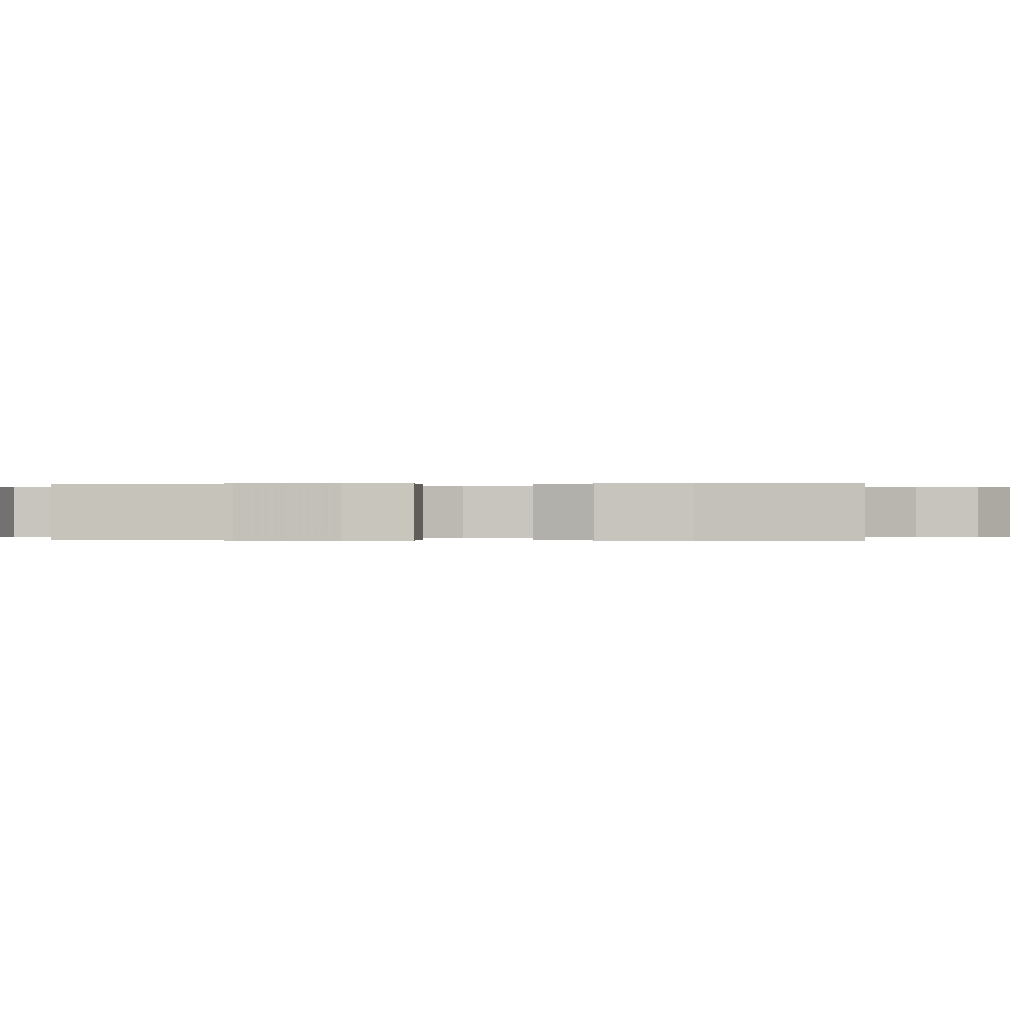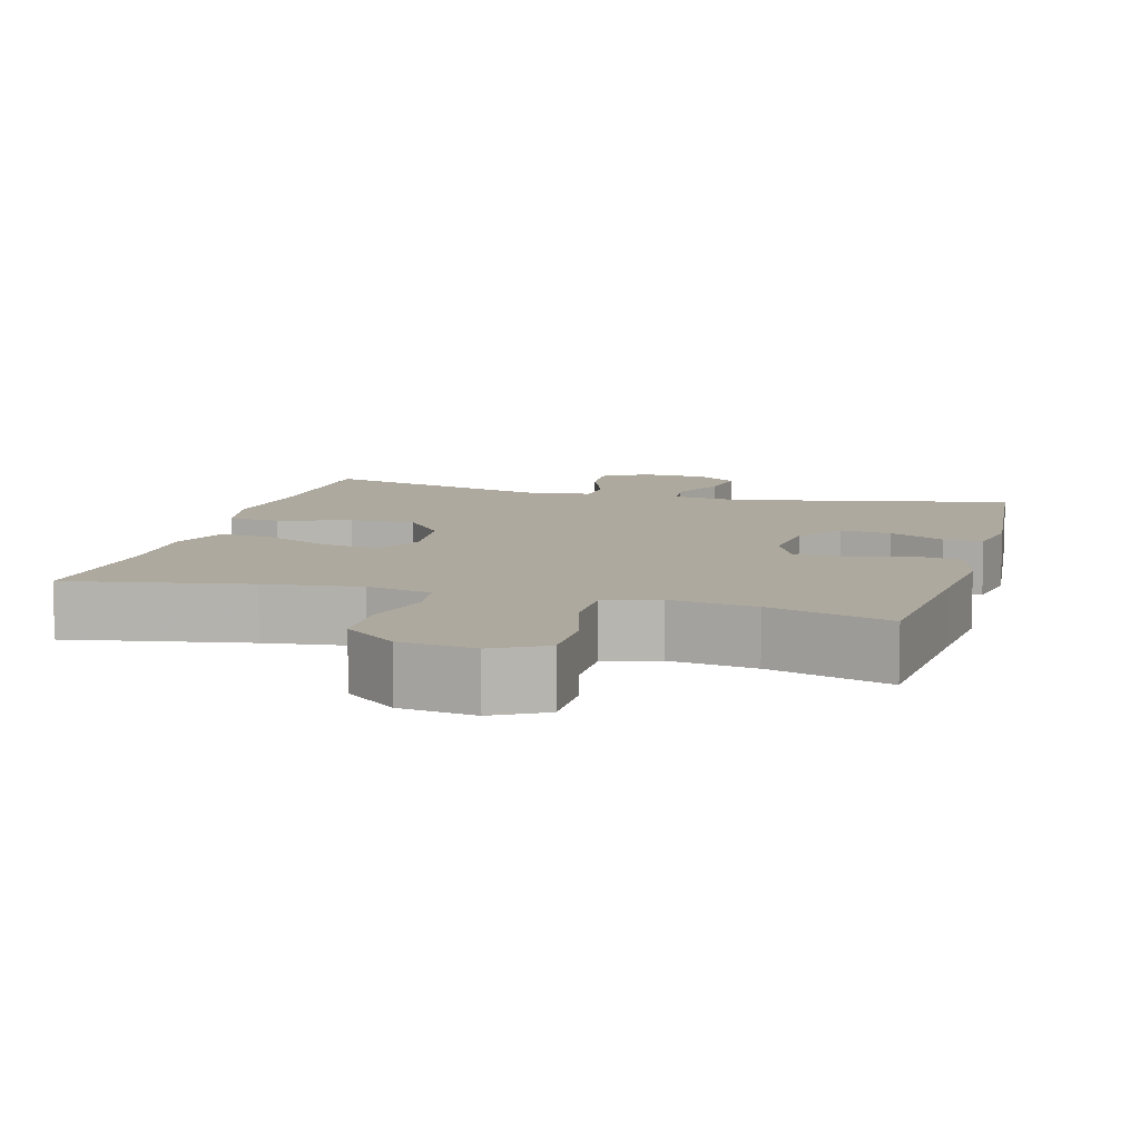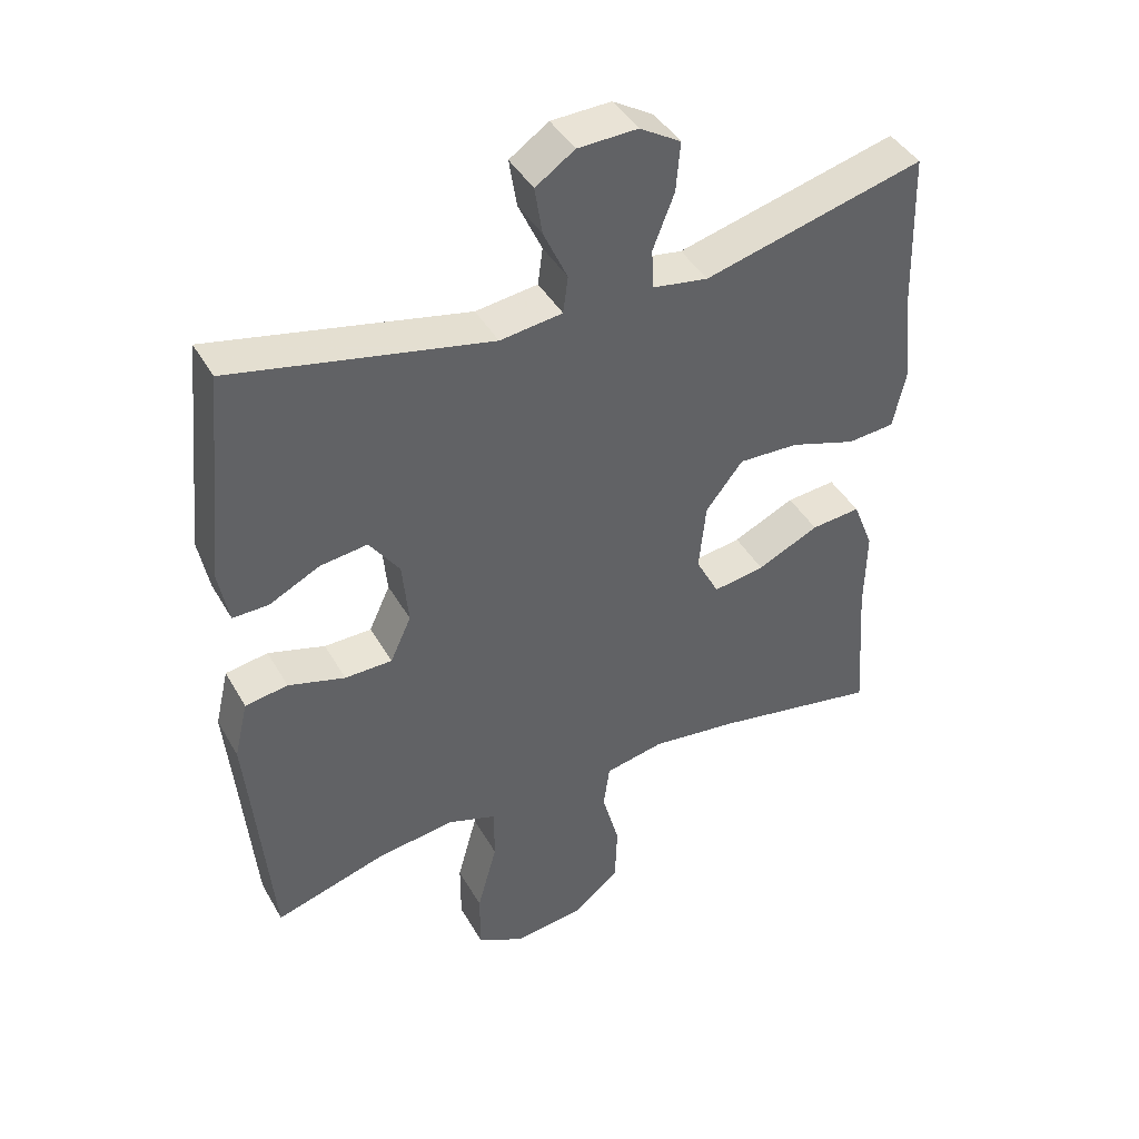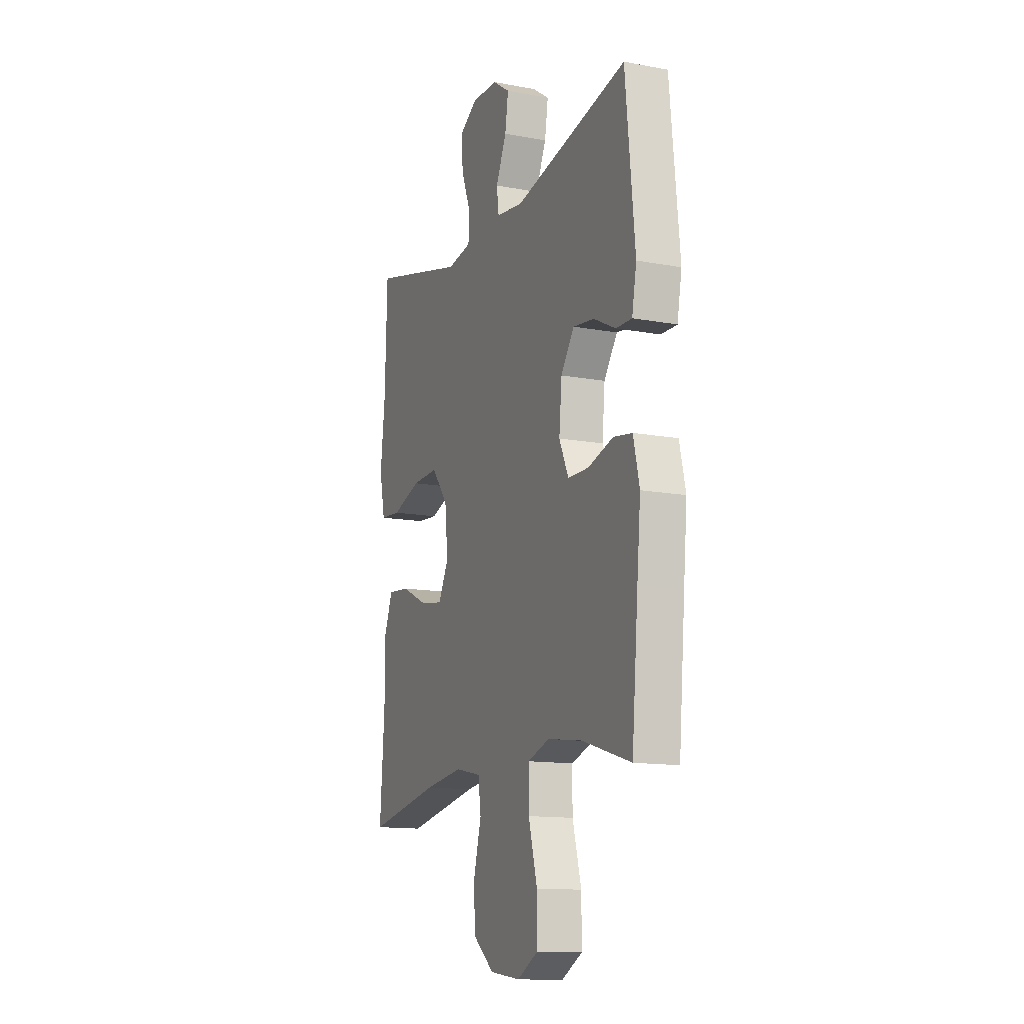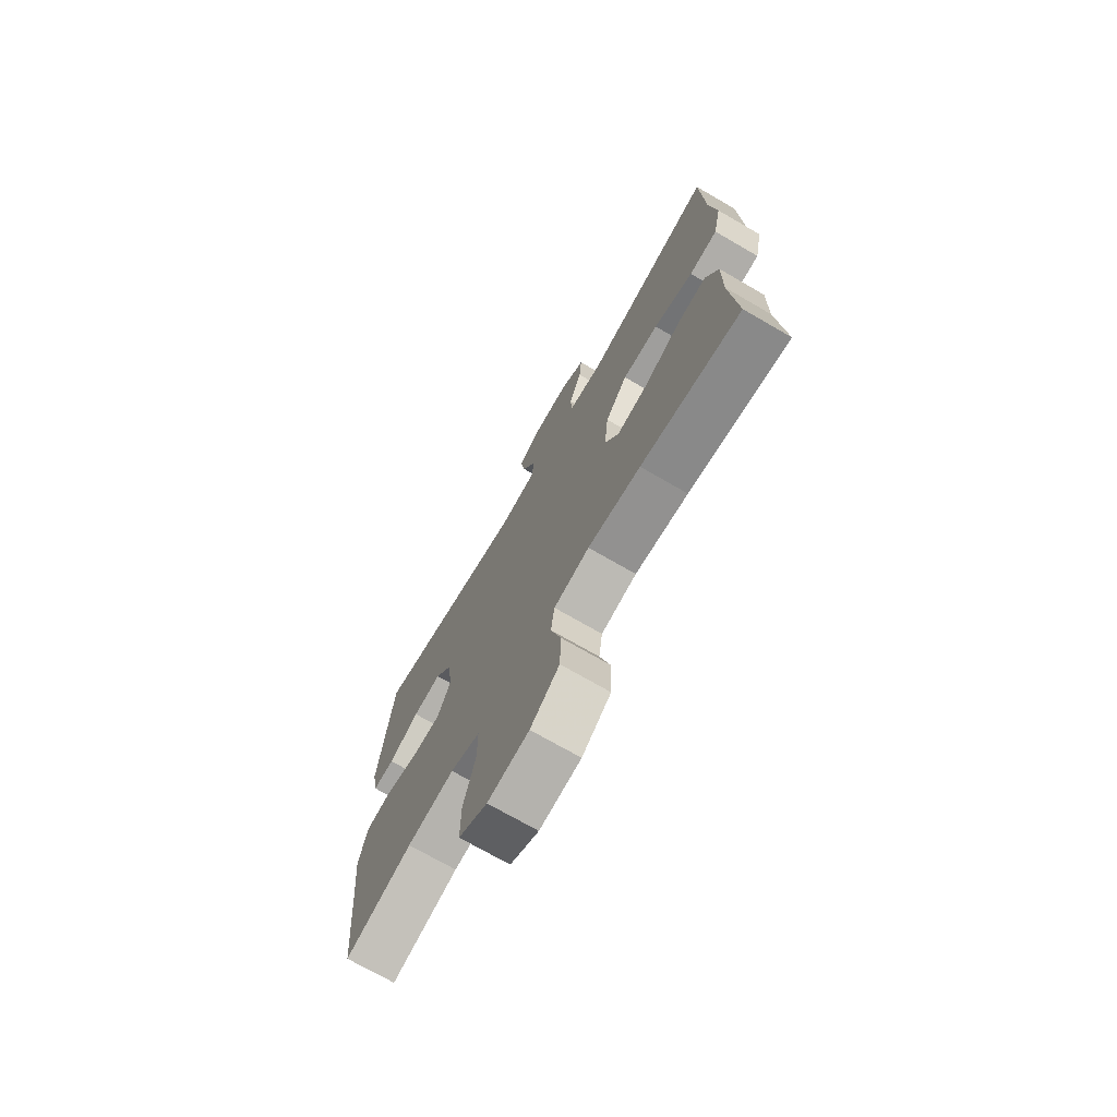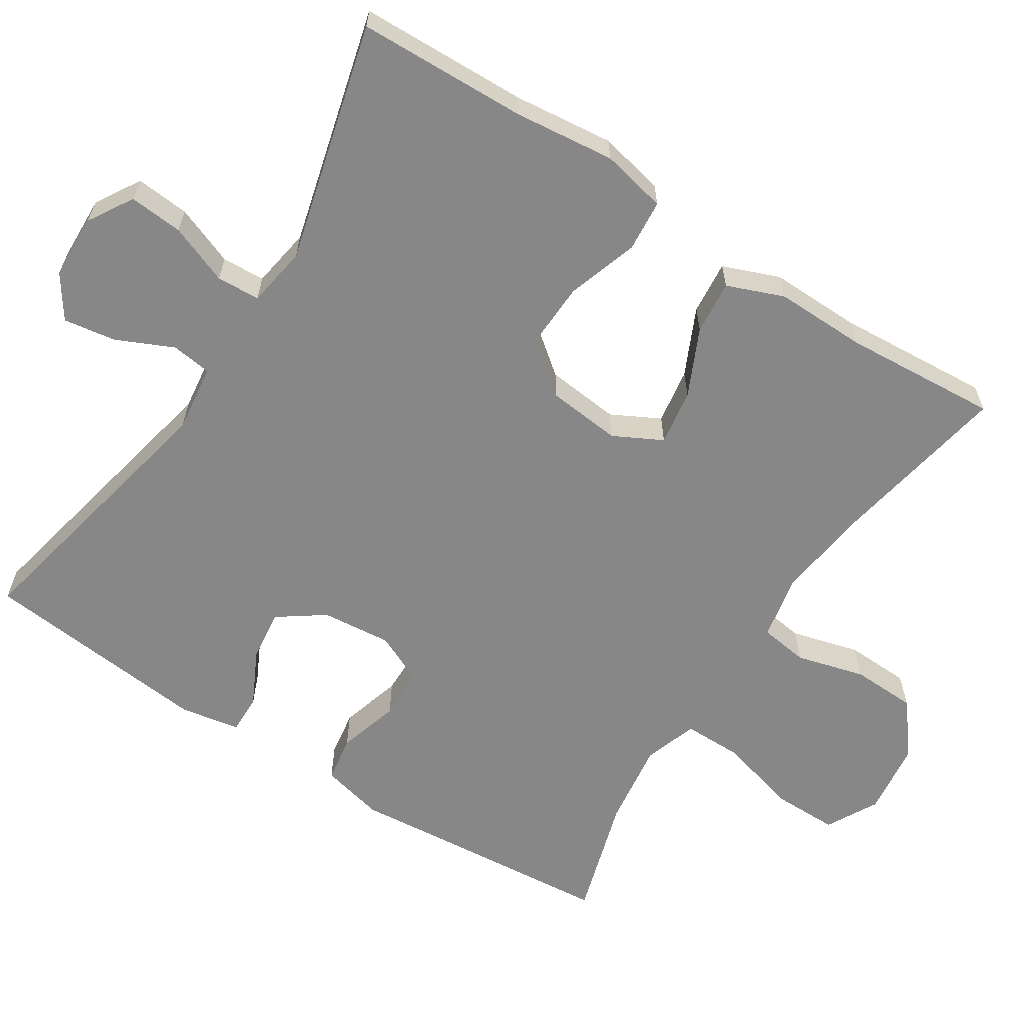
<metadata>
{"format":"obj","ext":"obj","renderer":"f3d","projection":"perspective","resolution":1024,"background":"white","views":[{"elev":0.0,"azim":92.5,"up":"+Y"},{"elev":9.1,"azim":-164.5,"up":"+Y"},{"elev":42.4,"azim":-27.6,"up":"+Z"},{"elev":-13.4,"azim":-112.8,"up":"+Z"},{"elev":-72.8,"azim":60.0,"up":"+Z"},{"elev":-62.3,"azim":57.2,"up":"+Y"}]}
</metadata>
<code>
v -0.5 0.07 -0.5
v -0.521 0.07 -0.265
v -0.533 0.07 -0.137
v -0.513 0.07 -0.052
v -0.451 0.07 -0.042
v -0.368 0.07 -0.066
v -0.299 0.07 -0.065
v -0.268 0.07 0.002
v -0.277 0.07 0.096
v -0.321 0.07 0.158
v -0.39 0.07 0.149
v -0.464 0.07 0.112
v -0.516 0.07 0.111
v -0.531 0.07 0.19
v -0.5 0.07 0.5
v -0.124 0.07 0.421
v -0.033 0.07 0.433
v -0.026 0.07 0.487
v -0.061 0.07 0.563
v -0.072 0.07 0.633
v -0.015 0.07 0.672
v 0.072 0.07 0.675
v 0.132 0.07 0.639
v 0.126 0.07 0.567
v 0.095 0.07 0.487
v 0.098 0.07 0.429
v 0.179 0.07 0.416
v 0.5 0.07 0.5
v 0.507 0.07 0.273
v 0.522 0.07 0.138
v 0.503 0.07 0.05
v 0.434 0.07 0.044
v 0.338 0.07 0.075
v 0.25 0.07 0.078
v 0.196 0.07 0.009
v 0.186 0.07 -0.09
v 0.22 0.07 -0.155
v 0.295 0.07 -0.143
v 0.385 0.07 -0.101
v 0.457 0.07 -0.094
v 0.487 0.07 -0.17
v 0.485 0.07 -0.293
v 0.5 0.07 -0.5
v 0.259 0.07 -0.456
v 0.131 0.07 -0.44
v 0.045 0.07 -0.458
v 0.036 0.07 -0.523
v 0.061 0.07 -0.615
v 0.058 0.07 -0.702
v -0.012 0.07 -0.758
v -0.112 0.07 -0.771
v -0.181 0.07 -0.734
v -0.181 0.07 -0.645
v -0.152 0.07 -0.539
v -0.152 0.07 -0.459
v -0.224 0.07 -0.435
v -0.338 0.07 -0.451
v -0.5 0 -0.5
v -0.521 0 -0.265
v -0.533 0 -0.137
v -0.513 0 -0.052
v -0.451 0 -0.042
v -0.368 0 -0.066
v -0.299 0 -0.065
v -0.268 0 0.002
v -0.277 0 0.096
v -0.321 0 0.158
v -0.39 0 0.149
v -0.464 0 0.112
v -0.516 0 0.111
v -0.531 0 0.19
v -0.5 0 0.5
v -0.124 0 0.421
v -0.033 0 0.433
v -0.026 0 0.487
v -0.061 0 0.563
v -0.072 0 0.633
v -0.015 0 0.672
v 0.072 0 0.675
v 0.132 0 0.639
v 0.126 0 0.567
v 0.095 0 0.487
v 0.098 0 0.429
v 0.179 0 0.416
v 0.5 0 0.5
v 0.507 0 0.273
v 0.522 0 0.138
v 0.503 0 0.05
v 0.434 0 0.044
v 0.338 0 0.075
v 0.25 0 0.078
v 0.196 0 0.009
v 0.186 0 -0.09
v 0.22 0 -0.155
v 0.295 0 -0.143
v 0.385 0 -0.101
v 0.457 0 -0.094
v 0.487 0 -0.17
v 0.485 0 -0.293
v 0.5 0 -0.5
v 0.259 0 -0.456
v 0.131 0 -0.44
v 0.045 0 -0.458
v 0.036 0 -0.523
v 0.061 0 -0.615
v 0.058 0 -0.702
v -0.012 0 -0.758
v -0.112 0 -0.771
v -0.181 0 -0.734
v -0.181 0 -0.645
v -0.152 0 -0.539
v -0.152 0 -0.459
v -0.224 0 -0.435
v -0.338 0 -0.451
f 52 53 54
f 51 52 54
f 50 51 54
f 49 50 54
f 48 49 54
f 47 48 54
f 46 47 54 55
f 45 46 55 56
f 42 43 44
f 42 44 45
f 41 42 45
f 40 41 45
f 39 40 45
f 38 39 45
f 37 38 45 56
f 31 32 33
f 30 31 33
f 29 30 33
f 29 33 34
f 28 29 34
f 27 28 34
f 26 27 34 35
f 23 24 25
f 22 23 25
f 21 22 25
f 20 21 25
f 19 20 25
f 18 19 25
f 17 18 25 26
f 26 35 36
f 17 26 36
f 16 17 36
f 14 15 16
f 13 14 16
f 12 13 16
f 11 12 16
f 4 5 6
f 3 4 6
f 2 3 6
f 2 6 7
f 1 2 7
f 57 1 7
f 56 57 7 8
f 37 56 8 9
f 36 37 9 10
f 16 36 10
f 10 11 16
f 111 110 109
f 111 109 108
f 111 108 107
f 111 107 106
f 111 106 105
f 111 105 104
f 112 111 104 103
f 113 112 103 102
f 101 100 99
f 102 101 99
f 102 99 98
f 102 98 97
f 102 97 96
f 102 96 95
f 113 102 95 94
f 90 89 88
f 90 88 87
f 90 87 86
f 91 90 86
f 91 86 85
f 91 85 84
f 92 91 84 83
f 82 81 80
f 82 80 79
f 82 79 78
f 82 78 77
f 82 77 76
f 82 76 75
f 83 82 75 74
f 93 92 83
f 93 83 74
f 93 74 73
f 73 72 71
f 73 71 70
f 73 70 69
f 73 69 68
f 63 62 61
f 63 61 60
f 63 60 59
f 64 63 59
f 64 59 58
f 64 58 114
f 65 64 114 113
f 66 65 113 94
f 67 66 94 93
f 67 93 73
f 73 68 67
f 1 58 59 2
f 2 59 60 3
f 3 60 61 4
f 4 61 62 5
f 5 62 63 6
f 6 63 64 7
f 7 64 65 8
f 8 65 66 9
f 9 66 67 10
f 10 67 68 11
f 11 68 69 12
f 12 69 70 13
f 13 70 71 14
f 14 71 72 15
f 15 72 73 16
f 16 73 74 17
f 17 74 75 18
f 18 75 76 19
f 19 76 77 20
f 20 77 78 21
f 21 78 79 22
f 22 79 80 23
f 23 80 81 24
f 24 81 82 25
f 25 82 83 26
f 26 83 84 27
f 27 84 85 28
f 28 85 86 29
f 29 86 87 30
f 30 87 88 31
f 31 88 89 32
f 32 89 90 33
f 33 90 91 34
f 34 91 92 35
f 35 92 93 36
f 36 93 94 37
f 37 94 95 38
f 38 95 96 39
f 39 96 97 40
f 40 97 98 41
f 41 98 99 42
f 42 99 100 43
f 43 100 101 44
f 44 101 102 45
f 45 102 103 46
f 46 103 104 47
f 47 104 105 48
f 48 105 106 49
f 49 106 107 50
f 50 107 108 51
f 51 108 109 52
f 52 109 110 53
f 53 110 111 54
f 54 111 112 55
f 55 112 113 56
f 56 113 114 57
f 57 114 58 1

</code>
